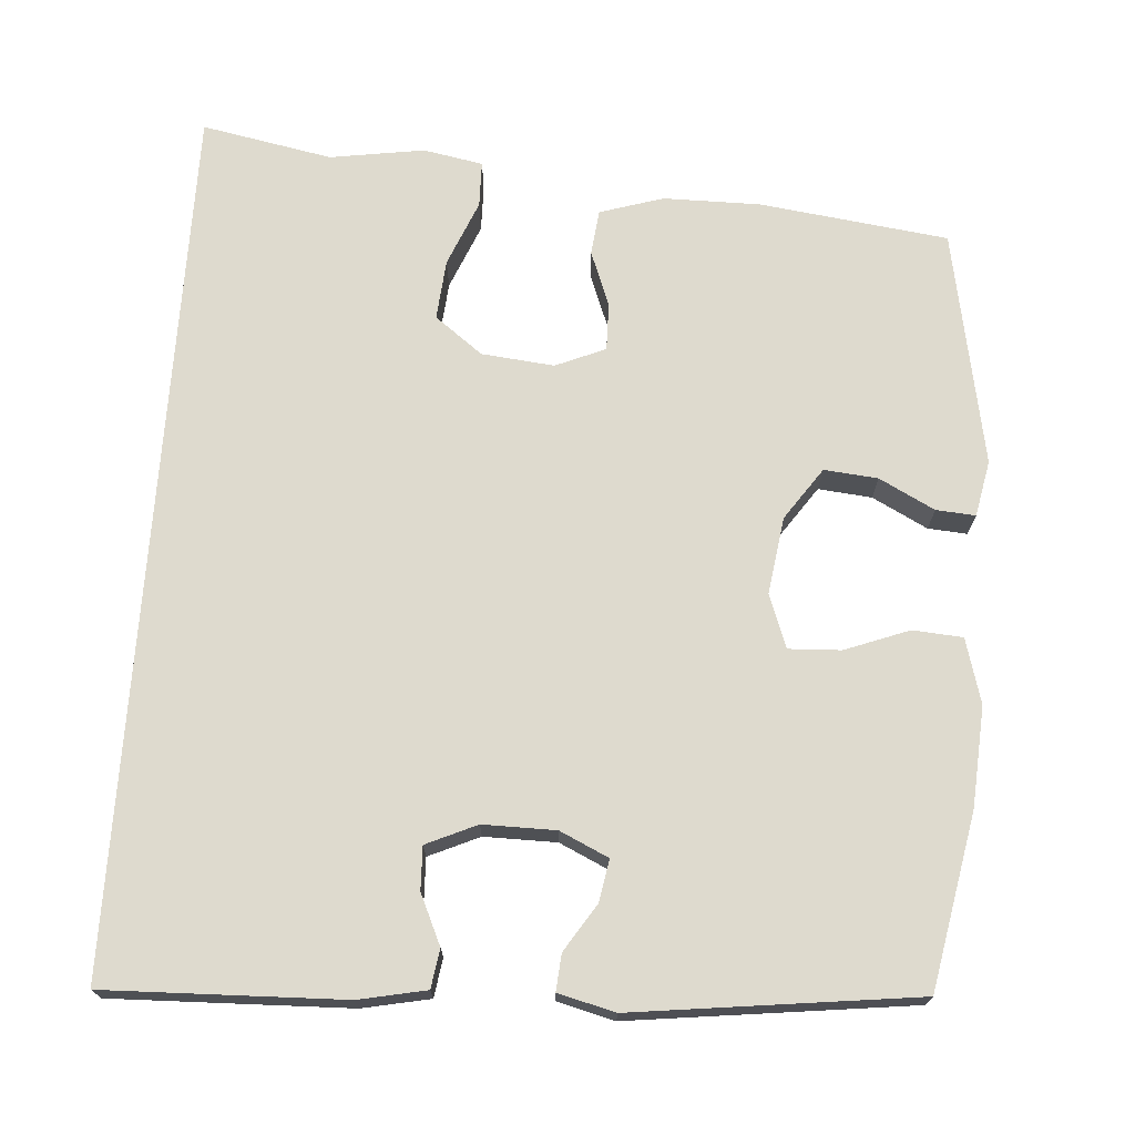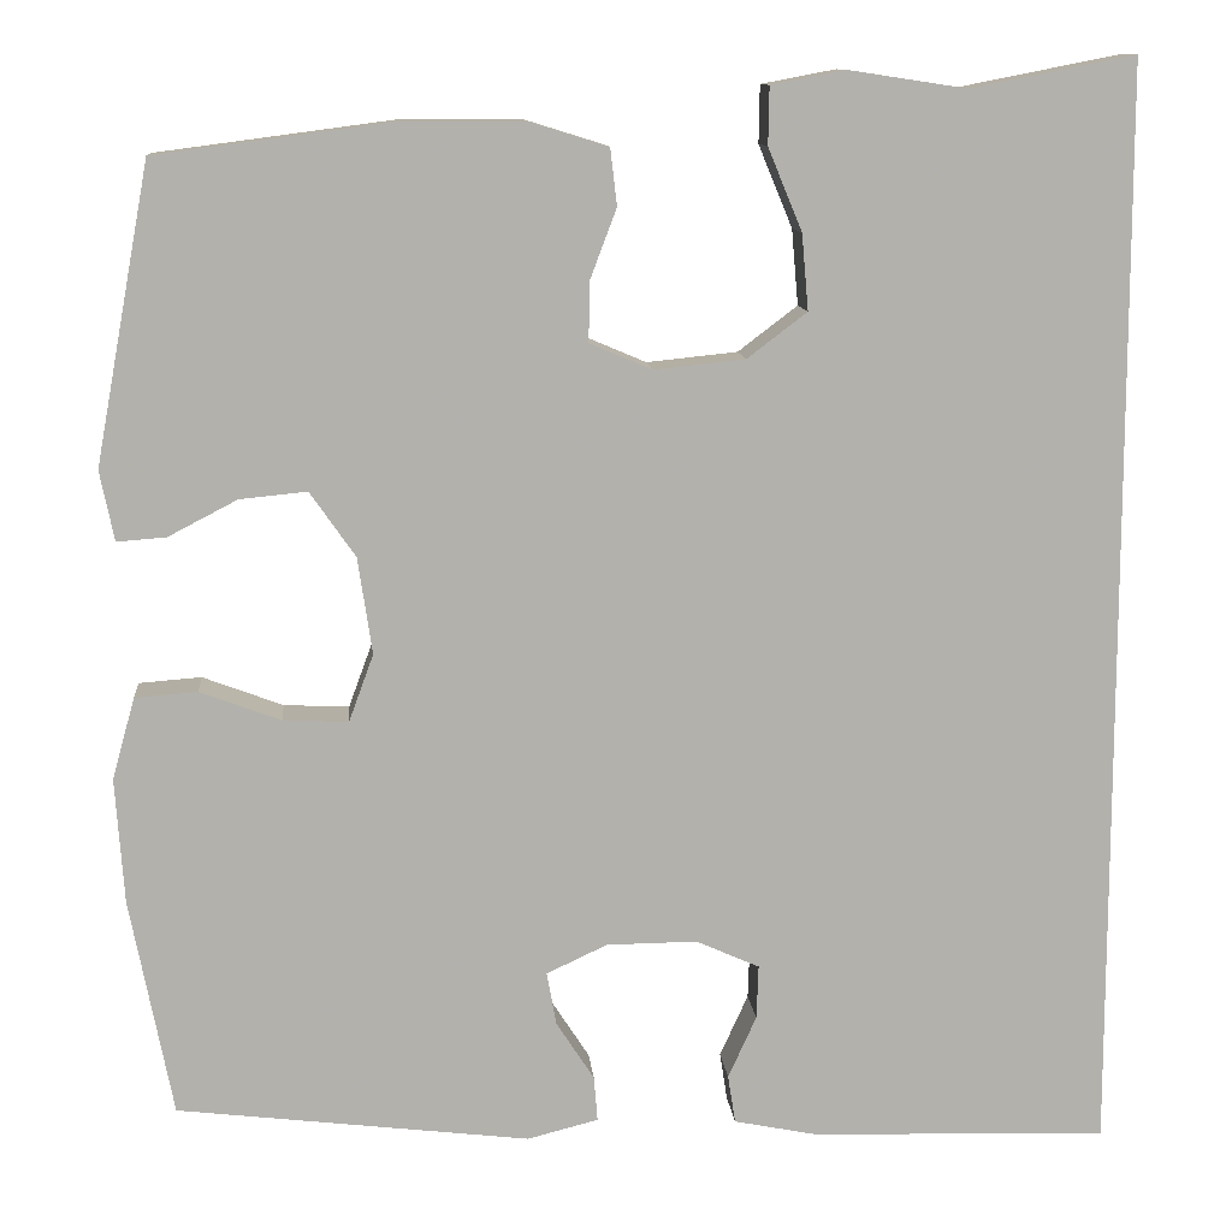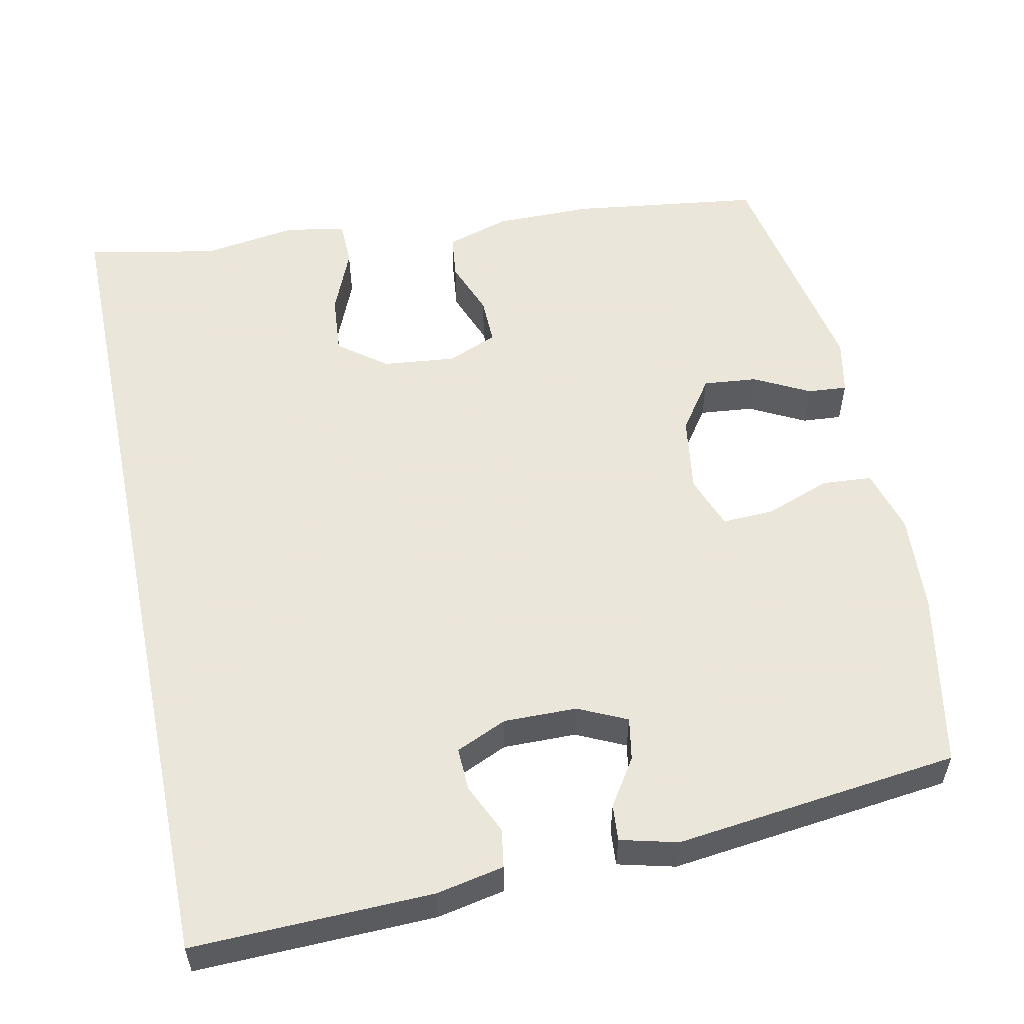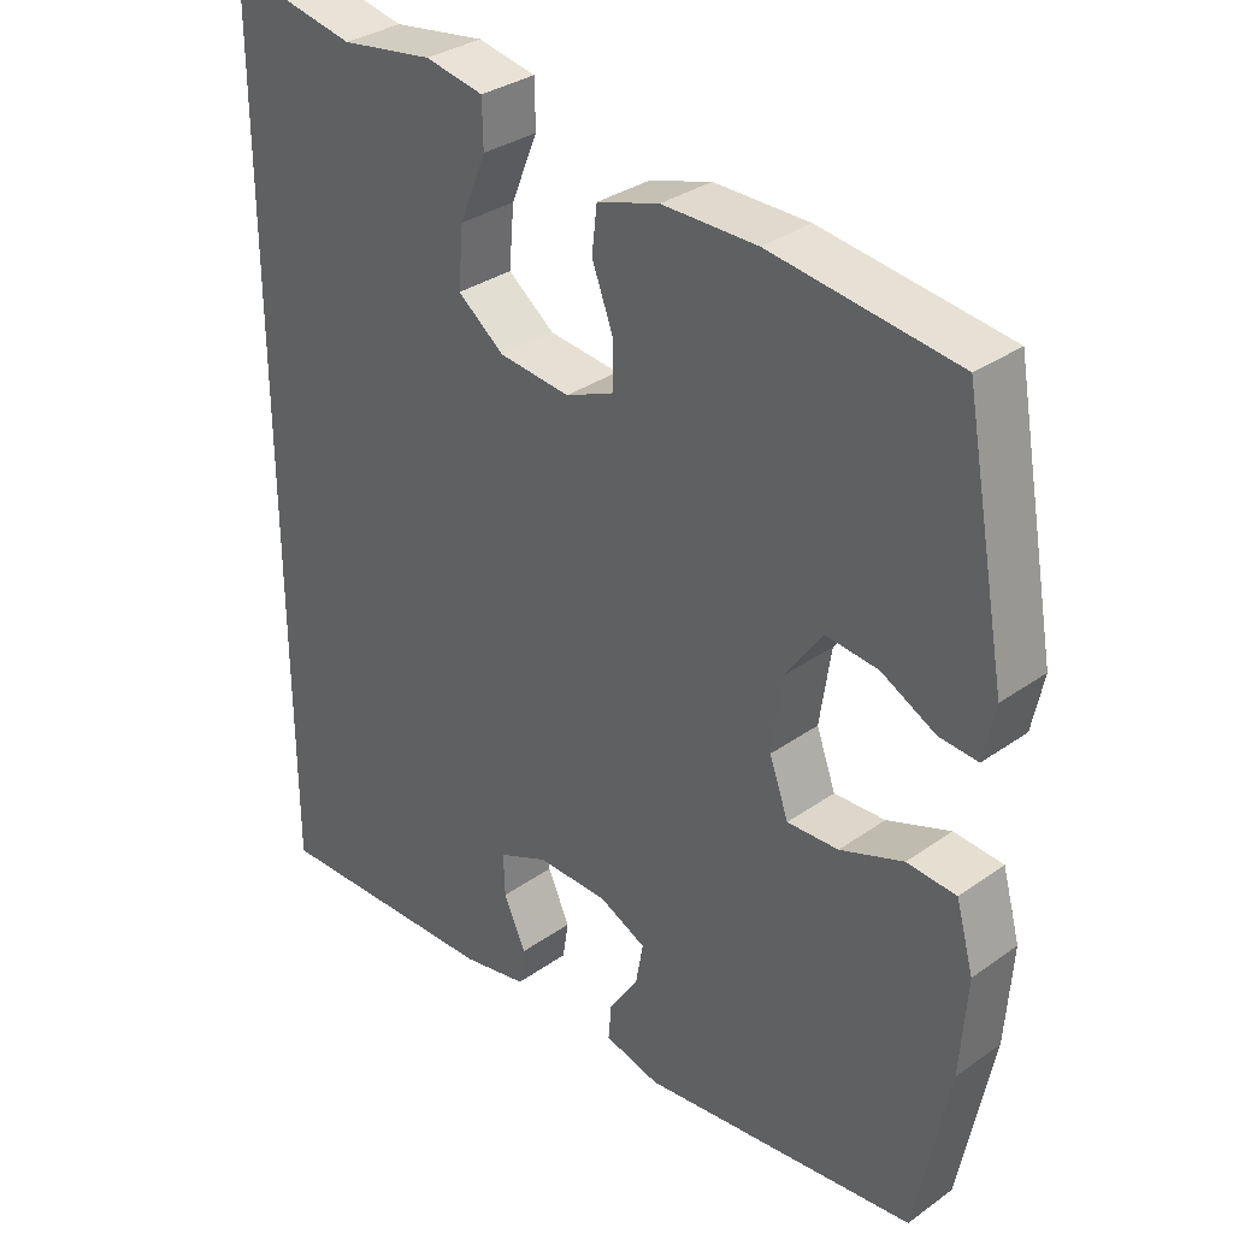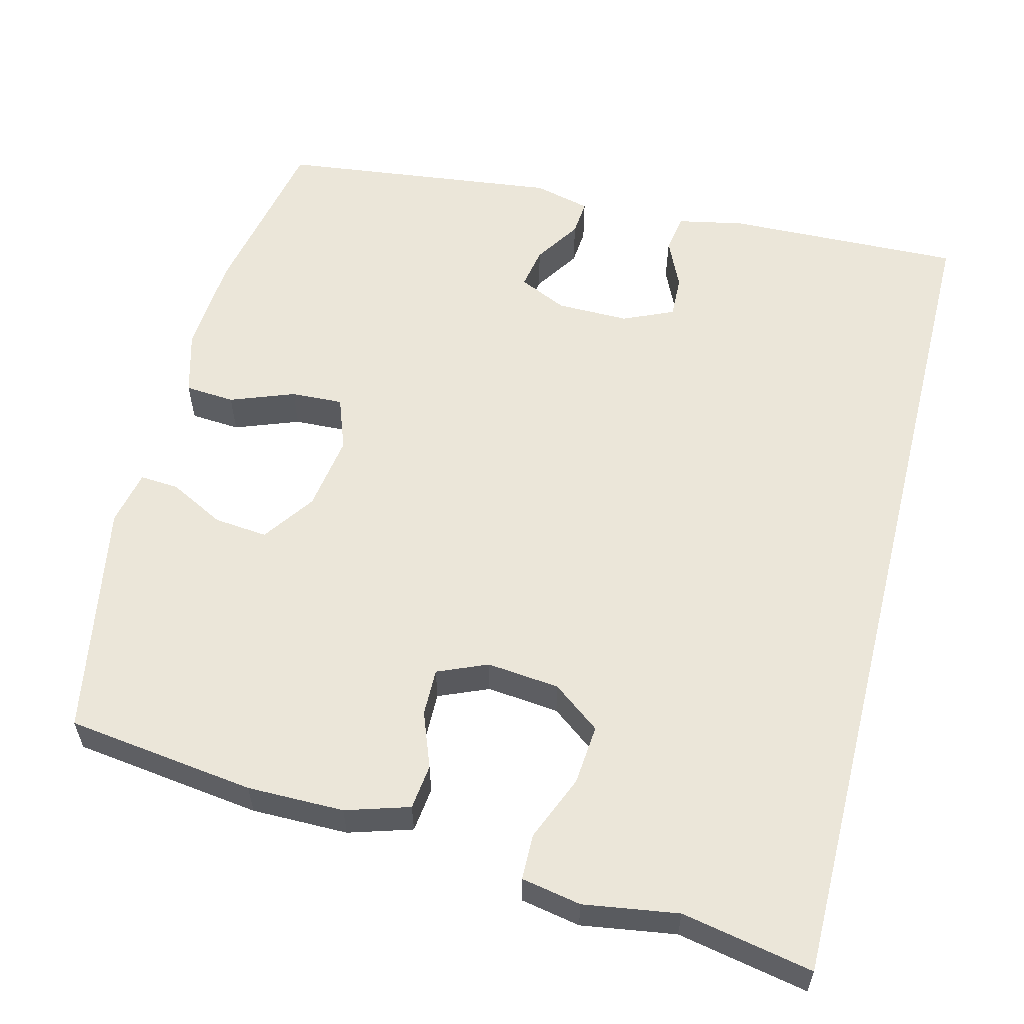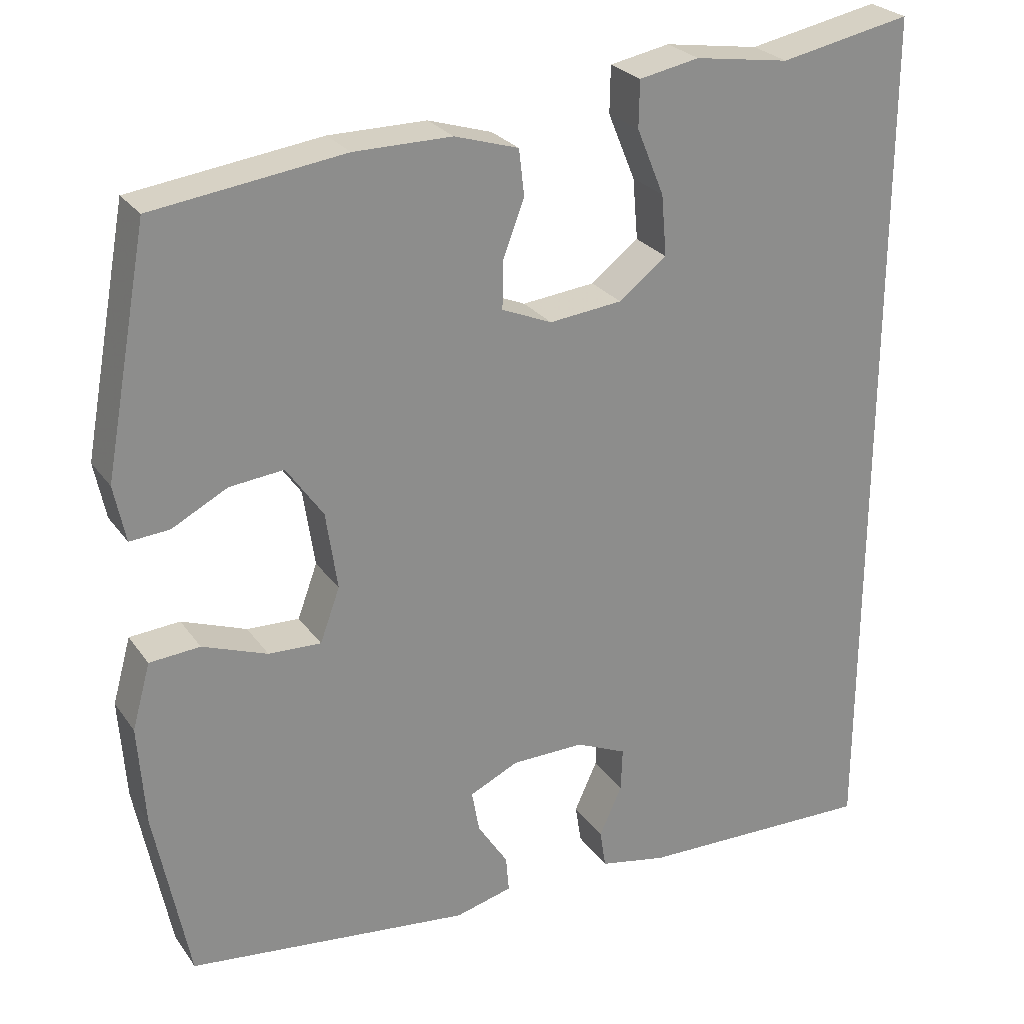
<metadata>
{"format":"obj","ext":"obj","renderer":"f3d","projection":"perspective","resolution":1024,"background":"white","views":[{"elev":71.3,"azim":-176.1,"up":"+Y"},{"elev":11.3,"azim":-5.1,"up":"+Z"},{"elev":55.0,"azim":168.2,"up":"+Y"},{"elev":32.8,"azim":-134.3,"up":"+Z"},{"elev":57.5,"azim":14.2,"up":"+Y"},{"elev":26.1,"azim":-27.4,"up":"+Z"}]}
</metadata>
<code>
v 0.5 0.07 0.598
v 0.5 0.07 -0.56
v 0.186 0.07 -0.551
v 0.097 0.07 -0.533
v 0.089 0.07 -0.482
v 0.119 0.07 -0.416
v 0.121 0.07 -0.359
v 0.054 0.07 -0.329
v -0.042 0.07 -0.33
v -0.106 0.07 -0.36
v -0.096 0.07 -0.416
v -0.056 0.07 -0.478
v -0.052 0.07 -0.526
v -0.127 0.07 -0.545
v -0.5 0.07 -0.5
v -0.545 0.07 -0.269
v -0.554 0.07 -0.137
v -0.53 0.07 -0.051
v -0.464 0.07 -0.046
v -0.379 0.07 -0.078
v -0.31 0.07 -0.081
v -0.284 0.07 -0.01
v -0.299 0.07 0.092
v -0.347 0.07 0.161
v -0.418 0.07 0.154
v -0.491 0.07 0.116
v -0.543 0.07 0.112
v -0.558 0.07 0.186
v -0.5 0.07 0.5
v -0.25 0.07 0.533
v -0.122 0.07 0.533
v -0.038 0.07 0.507
v -0.031 0.07 0.447
v -0.059 0.07 0.373
v -0.06 0.07 0.31
v 0.006 0.07 0.282
v 0.102 0.07 0.292
v 0.165 0.07 0.34
v 0.158 0.07 0.42
v 0.122 0.07 0.507
v 0.123 0.07 0.568
v 0.202 0.07 0.583
v 0.327 0.07 0.564
v 0.5 0 0.598
v 0.5 0 -0.56
v 0.186 0 -0.551
v 0.097 0 -0.533
v 0.089 0 -0.482
v 0.119 0 -0.416
v 0.121 0 -0.359
v 0.054 0 -0.329
v -0.042 0 -0.33
v -0.106 0 -0.36
v -0.096 0 -0.416
v -0.056 0 -0.478
v -0.052 0 -0.526
v -0.127 0 -0.545
v -0.5 0 -0.5
v -0.545 0 -0.269
v -0.554 0 -0.137
v -0.53 0 -0.051
v -0.464 0 -0.046
v -0.379 0 -0.078
v -0.31 0 -0.081
v -0.284 0 -0.01
v -0.299 0 0.092
v -0.347 0 0.161
v -0.418 0 0.154
v -0.491 0 0.116
v -0.543 0 0.112
v -0.558 0 0.186
v -0.5 0 0.5
v -0.25 0 0.533
v -0.122 0 0.533
v -0.038 0 0.507
v -0.031 0 0.447
v -0.059 0 0.373
v -0.06 0 0.31
v 0.006 0 0.282
v 0.102 0 0.292
v 0.165 0 0.34
v 0.158 0 0.42
v 0.122 0 0.507
v 0.123 0 0.568
v 0.202 0 0.583
v 0.327 0 0.564
f 41 42 43
f 40 41 43
f 39 40 43
f 43 1 2
f 39 43 2
f 38 39 2
f 37 38 2 3
f 36 37 3
f 35 36 3
f 32 33 34
f 31 32 34
f 30 31 34
f 29 30 34
f 28 29 34
f 27 28 34
f 26 27 34
f 25 26 34
f 24 25 34 35
f 23 24 35
f 22 23 35
f 21 22 35
f 18 19 20
f 17 18 20
f 16 17 20
f 15 16 20
f 14 15 20
f 13 14 20
f 12 13 20
f 11 12 20
f 10 11 20 21
f 9 10 21 35
f 3 4 5 6
f 3 6 7
f 35 3 7
f 8 9 35
f 7 8 35
f 86 85 84
f 86 84 83
f 86 83 82
f 45 44 86
f 45 86 82
f 45 82 81
f 46 45 81 80
f 46 80 79
f 46 79 78
f 77 76 75
f 77 75 74
f 77 74 73
f 77 73 72
f 77 72 71
f 77 71 70
f 77 70 69
f 77 69 68
f 78 77 68 67
f 78 67 66
f 78 66 65
f 78 65 64
f 63 62 61
f 63 61 60
f 63 60 59
f 63 59 58
f 63 58 57
f 63 57 56
f 63 56 55
f 63 55 54
f 64 63 54 53
f 78 64 53 52
f 49 48 47 46
f 50 49 46
f 50 46 78
f 78 52 51
f 78 51 50
f 1 44 45 2
f 2 45 46 3
f 3 46 47 4
f 4 47 48 5
f 5 48 49 6
f 6 49 50 7
f 7 50 51 8
f 8 51 52 9
f 9 52 53 10
f 10 53 54 11
f 11 54 55 12
f 12 55 56 13
f 13 56 57 14
f 14 57 58 15
f 15 58 59 16
f 16 59 60 17
f 17 60 61 18
f 18 61 62 19
f 19 62 63 20
f 20 63 64 21
f 21 64 65 22
f 22 65 66 23
f 23 66 67 24
f 24 67 68 25
f 25 68 69 26
f 26 69 70 27
f 27 70 71 28
f 28 71 72 29
f 29 72 73 30
f 30 73 74 31
f 31 74 75 32
f 32 75 76 33
f 33 76 77 34
f 34 77 78 35
f 35 78 79 36
f 36 79 80 37
f 37 80 81 38
f 38 81 82 39
f 39 82 83 40
f 40 83 84 41
f 41 84 85 42
f 42 85 86 43
f 43 86 44 1

</code>
